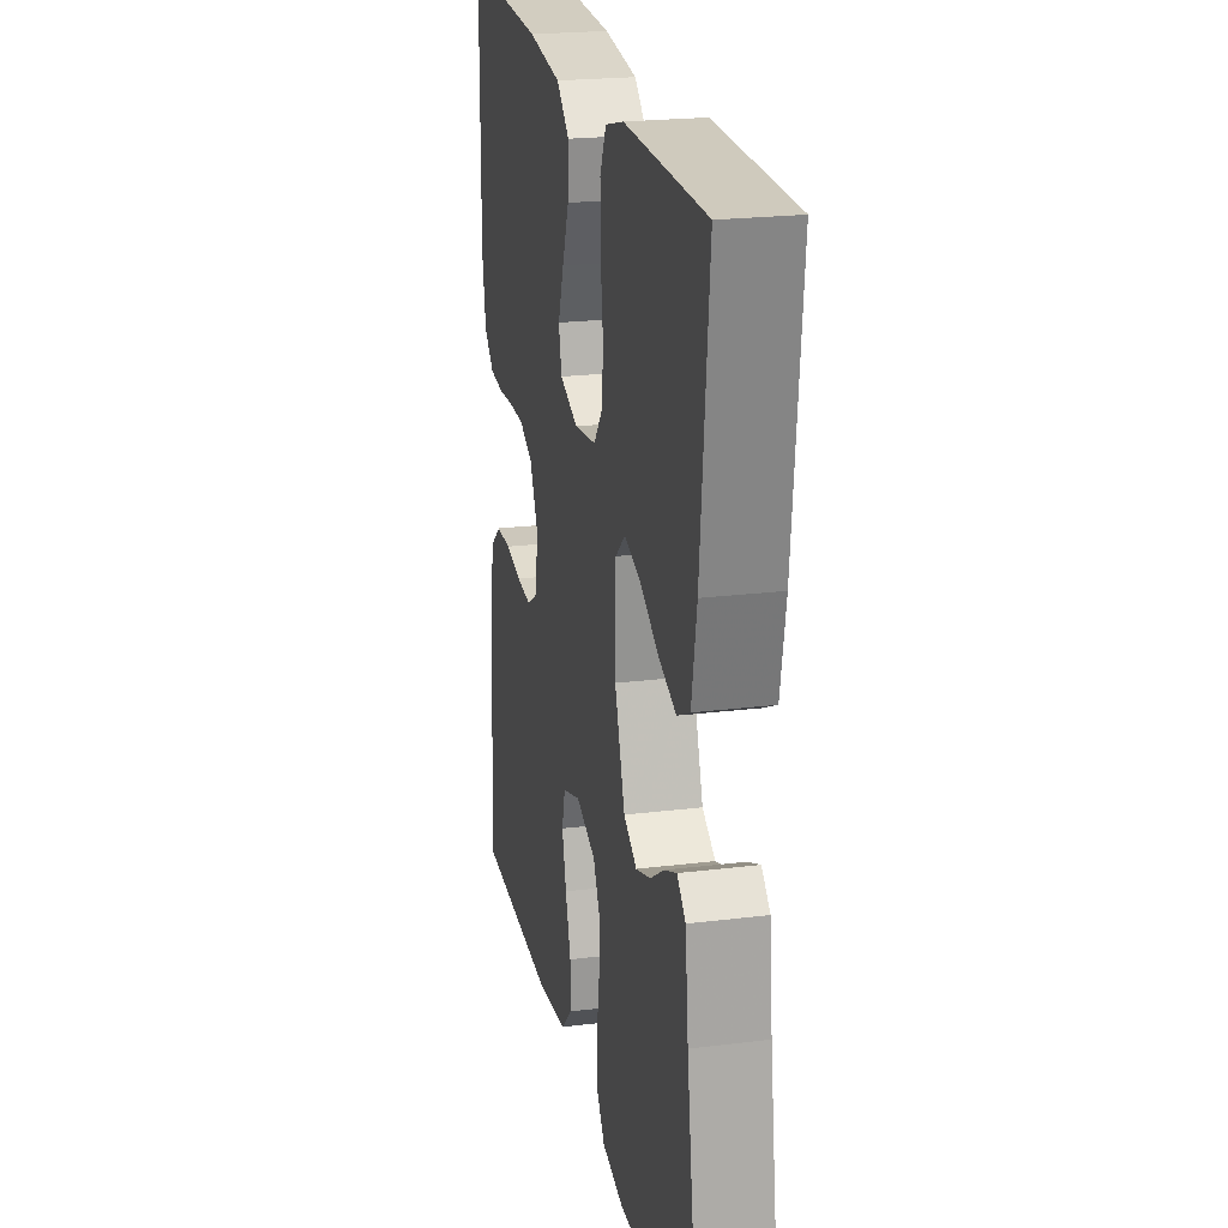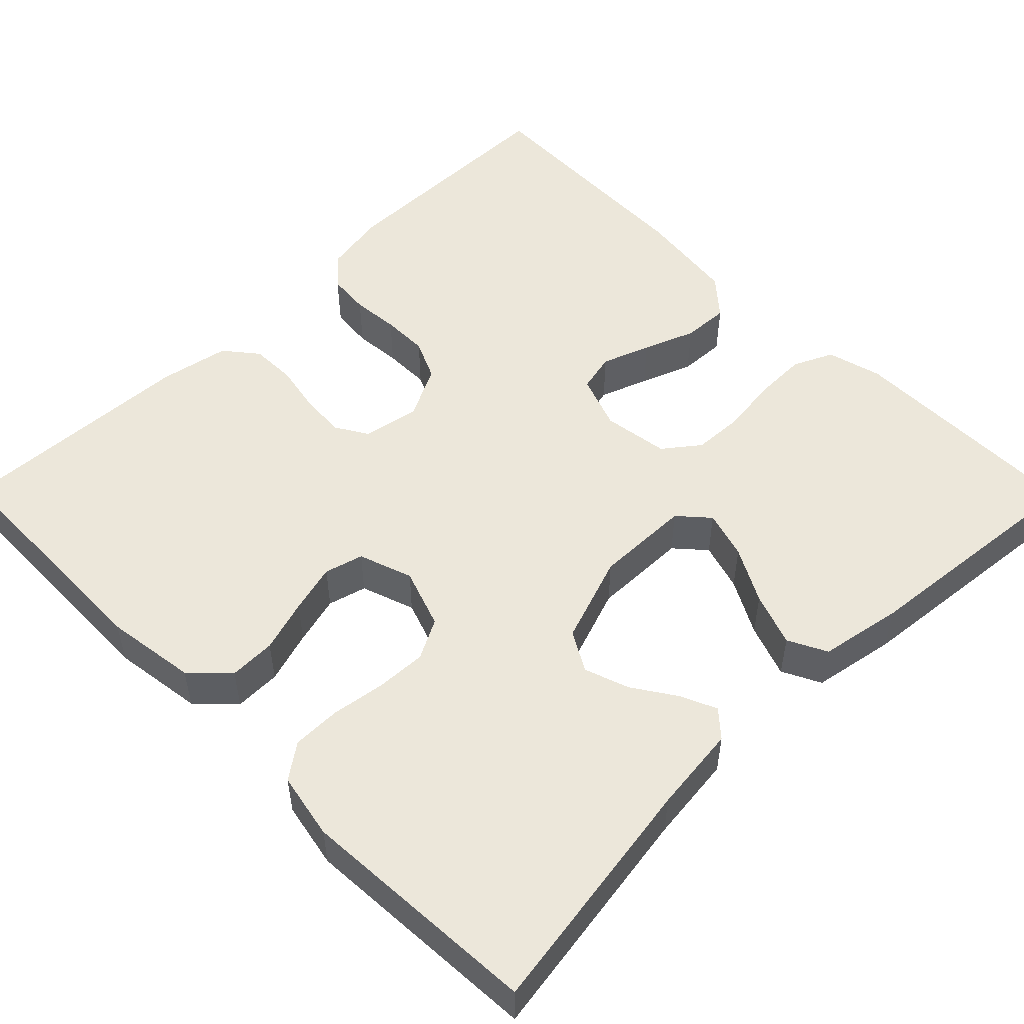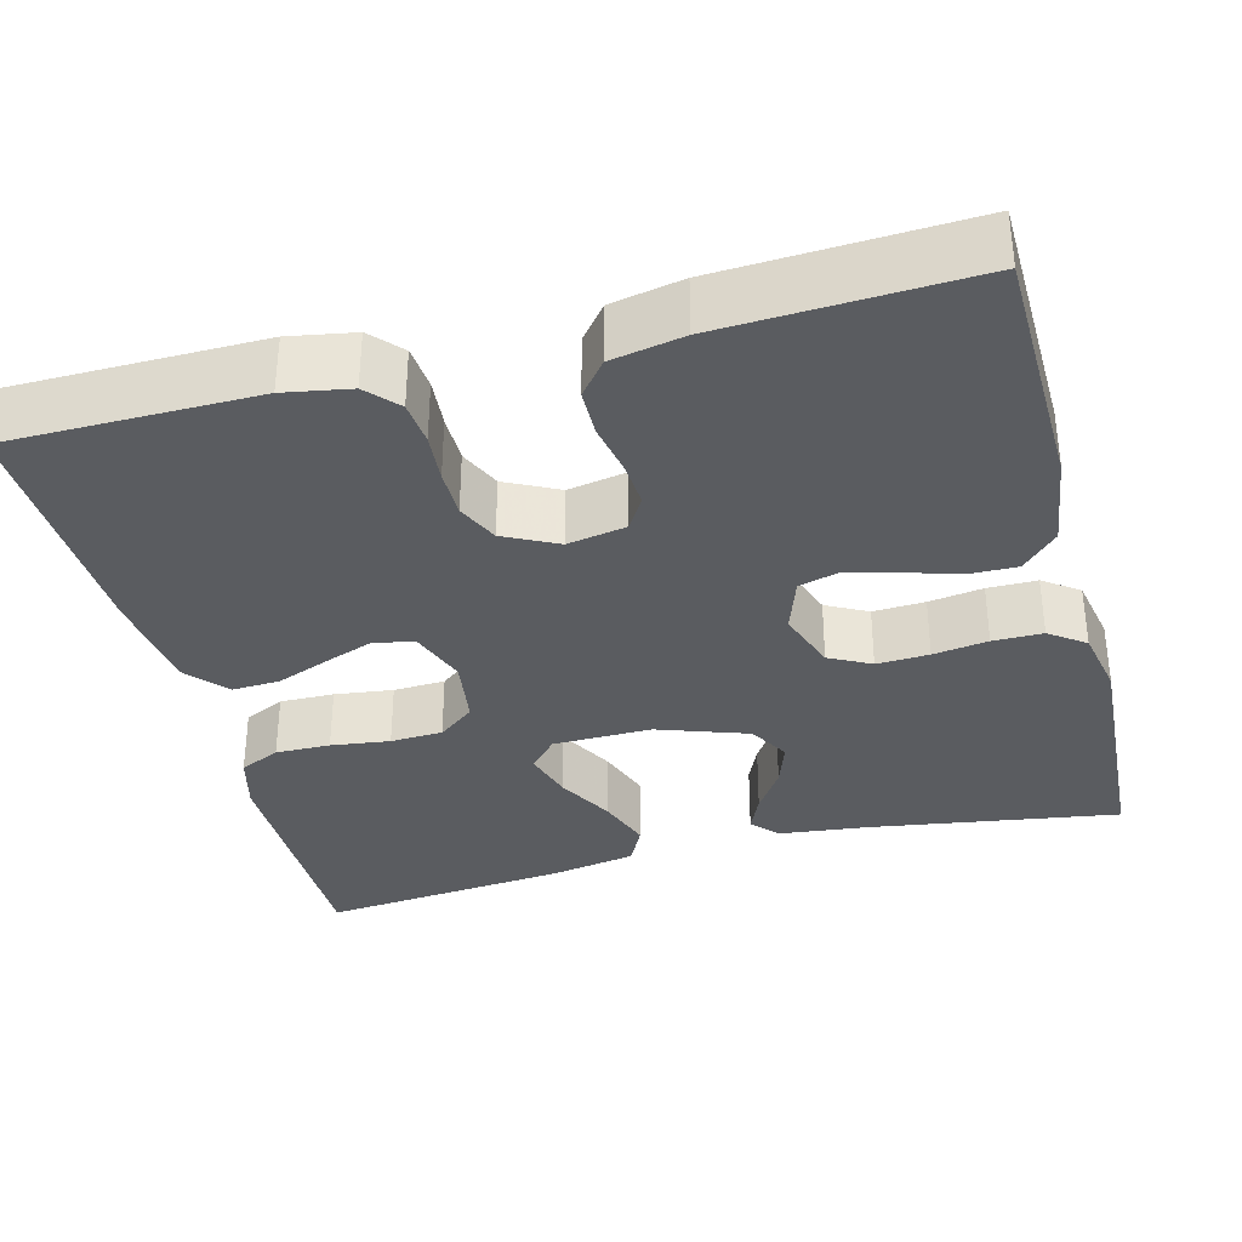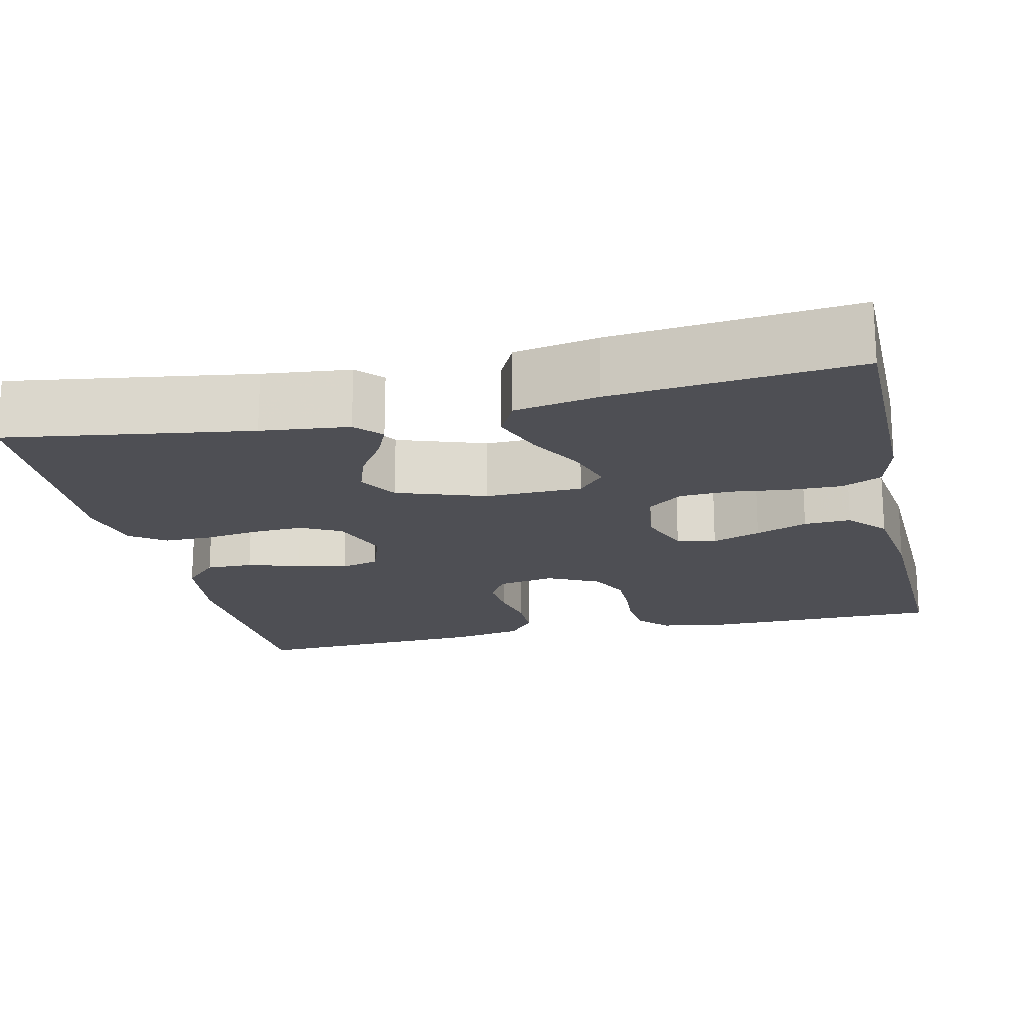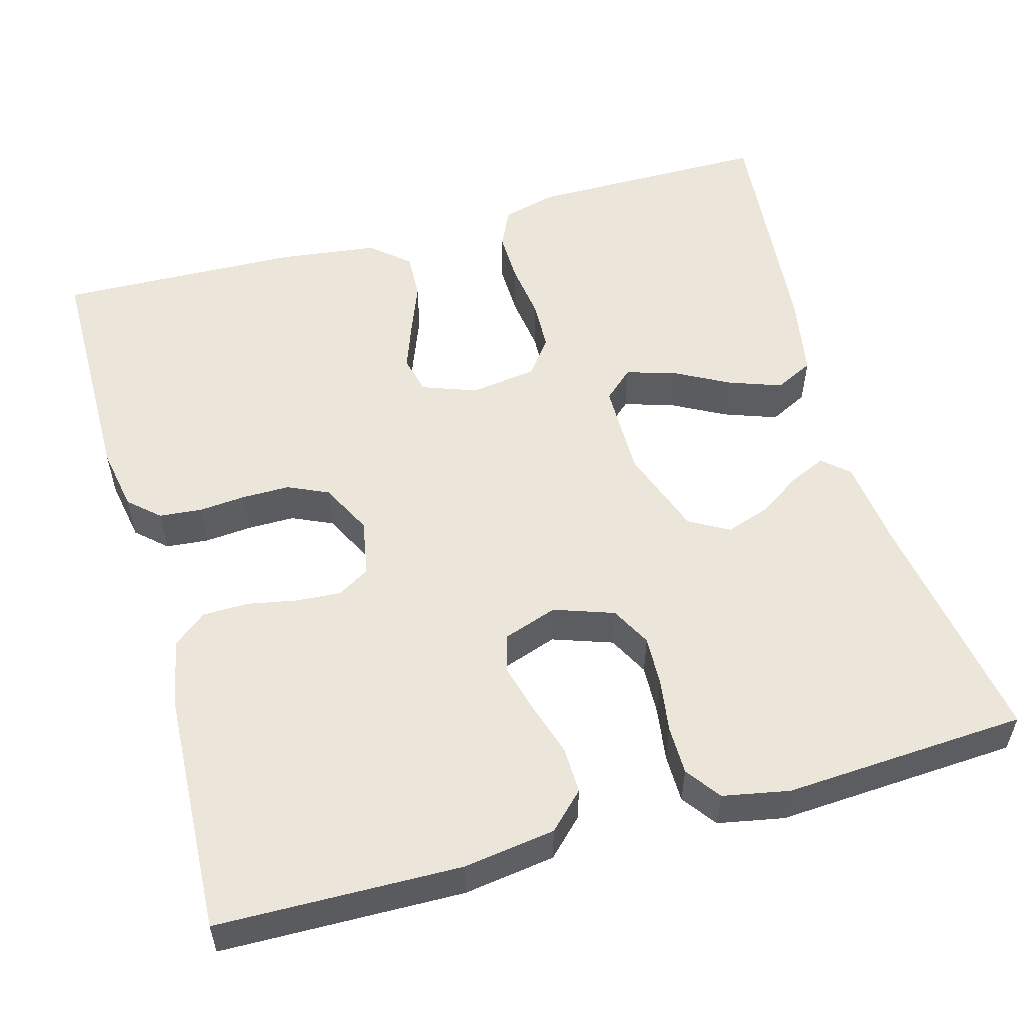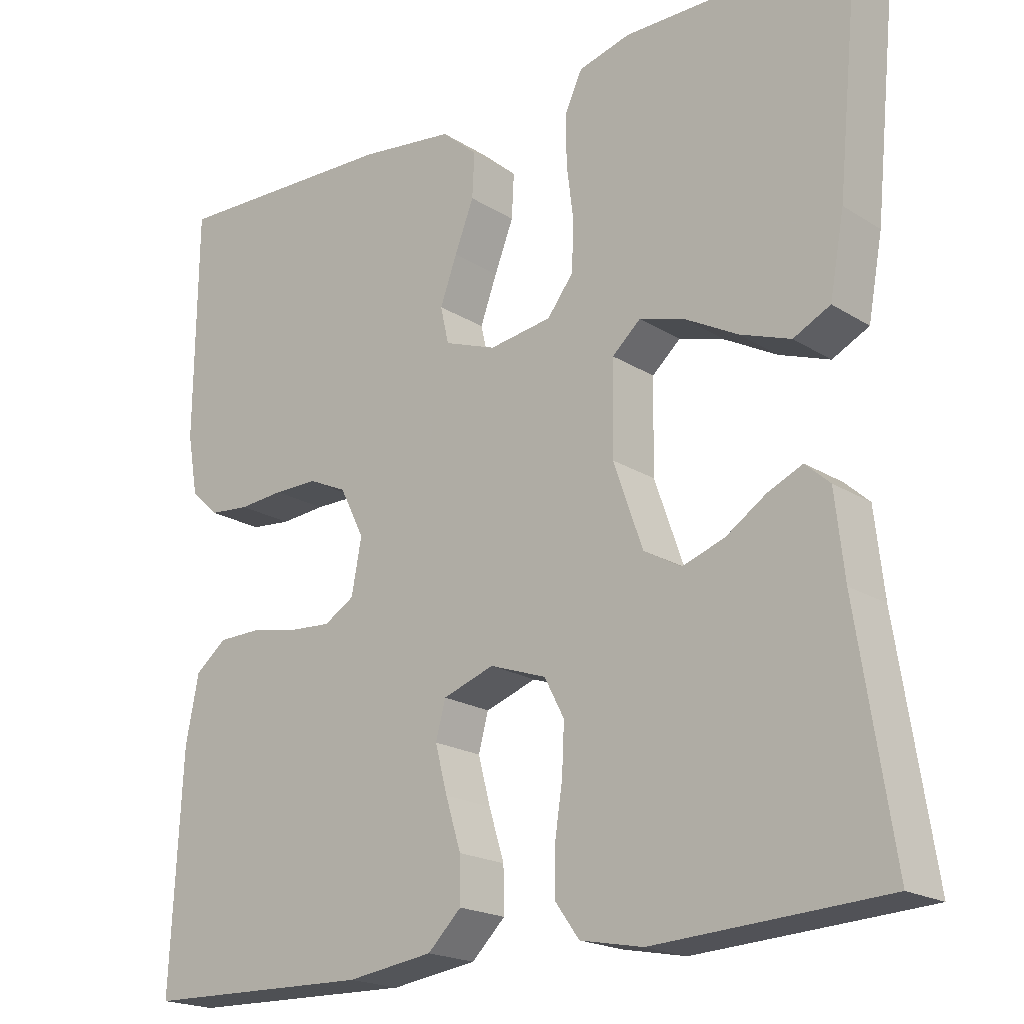
<metadata>
{"format":"obj","ext":"obj","renderer":"f3d","projection":"perspective","resolution":1024,"background":"white","views":[{"elev":22.6,"azim":-101.9,"up":"+Z"},{"elev":51.9,"azim":-134.7,"up":"+Y"},{"elev":-34.4,"azim":104.6,"up":"+Y"},{"elev":-18.3,"azim":-77.0,"up":"+Y"},{"elev":54.2,"azim":164.2,"up":"+Y"},{"elev":-19.7,"azim":-139.1,"up":"+Z"}]}
</metadata>
<code>
v -0.5 0.07 -0.5
v -0.454 0.07 -0.2
v -0.442 0.07 -0.092
v -0.41 0.07 -0.063
v -0.365 0.07 -0.083
v -0.312 0.07 -0.118
v -0.257 0.07 -0.137
v -0.208 0.07 -0.109
v -0.17 0.07 0
v -0.172 0.07 0.119
v -0.209 0.07 0.152
v -0.269 0.07 0.134
v -0.337 0.07 0.097
v -0.403 0.07 0.073
v -0.451 0.07 0.097
v -0.47 0.07 0.2
v -0.5 0.07 0.5
v -0.2 0.07 0.501
v -0.132 0.07 0.483
v -0.109 0.07 0.434
v -0.11 0.07 0.368
v -0.119 0.07 0.297
v -0.116 0.07 0.234
v -0.082 0.07 0.19
v 0 0.07 0.178
v 0.068 0.07 0.203
v 0.079 0.07 0.251
v 0.057 0.07 0.311
v 0.032 0.07 0.375
v 0.029 0.07 0.433
v 0.076 0.07 0.474
v 0.2 0.07 0.49
v 0.5 0.07 0.5
v 0.503 0.07 0.2
v 0.489 0.07 0.121
v 0.452 0.07 0.087
v 0.399 0.07 0.082
v 0.34 0.07 0.087
v 0.282 0.07 0.087
v 0.232 0.07 0.064
v 0.2 0.07 0
v 0.213 0.07 -0.071
v 0.253 0.07 -0.095
v 0.309 0.07 -0.091
v 0.37 0.07 -0.079
v 0.427 0.07 -0.08
v 0.468 0.07 -0.113
v 0.485 0.07 -0.2
v 0.5 0.07 -0.5
v 0.2 0.07 -0.507
v 0.087 0.07 -0.491
v 0.043 0.07 -0.448
v 0.044 0.07 -0.39
v 0.064 0.07 -0.325
v 0.08 0.07 -0.264
v 0.067 0.07 -0.216
v 0 0.07 -0.193
v -0.074 0.07 -0.219
v -0.1 0.07 -0.269
v -0.097 0.07 -0.332
v -0.087 0.07 -0.398
v -0.087 0.07 -0.458
v -0.118 0.07 -0.501
v -0.2 0.07 -0.517
v -0.5 0 -0.5
v -0.454 0 -0.2
v -0.442 0 -0.092
v -0.41 0 -0.063
v -0.365 0 -0.083
v -0.312 0 -0.118
v -0.257 0 -0.137
v -0.208 0 -0.109
v -0.17 0 0
v -0.172 0 0.119
v -0.209 0 0.152
v -0.269 0 0.134
v -0.337 0 0.097
v -0.403 0 0.073
v -0.451 0 0.097
v -0.47 0 0.2
v -0.5 0 0.5
v -0.2 0 0.501
v -0.132 0 0.483
v -0.109 0 0.434
v -0.11 0 0.368
v -0.119 0 0.297
v -0.116 0 0.234
v -0.082 0 0.19
v 0 0 0.178
v 0.068 0 0.203
v 0.079 0 0.251
v 0.057 0 0.311
v 0.032 0 0.375
v 0.029 0 0.433
v 0.076 0 0.474
v 0.2 0 0.49
v 0.5 0 0.5
v 0.503 0 0.2
v 0.489 0 0.121
v 0.452 0 0.087
v 0.399 0 0.082
v 0.34 0 0.087
v 0.282 0 0.087
v 0.232 0 0.064
v 0.2 0 0
v 0.213 0 -0.071
v 0.253 0 -0.095
v 0.309 0 -0.091
v 0.37 0 -0.079
v 0.427 0 -0.08
v 0.468 0 -0.113
v 0.485 0 -0.2
v 0.5 0 -0.5
v 0.2 0 -0.507
v 0.087 0 -0.491
v 0.043 0 -0.448
v 0.044 0 -0.39
v 0.064 0 -0.325
v 0.08 0 -0.264
v 0.067 0 -0.216
v 0 0 -0.193
v -0.074 0 -0.219
v -0.1 0 -0.269
v -0.097 0 -0.332
v -0.087 0 -0.398
v -0.087 0 -0.458
v -0.118 0 -0.501
v -0.2 0 -0.517
f 63 64 1 2
f 60 61 62 63
f 59 60 63 2
f 58 59 2 3
f 51 52 53 54
f 51 54 55
f 50 51 55
f 49 50 55 56
f 47 48 49 56
f 44 45 46 47
f 43 44 47 56
f 35 36 37 38
f 35 38 39
f 34 35 39
f 33 34 39 40
f 31 32 33 40
f 28 29 30 31
f 27 28 31 40
f 19 20 21 22
f 19 22 23
f 18 19 23
f 17 18 23
f 16 17 23 24
f 12 13 14 15
f 11 12 15 16
f 3 4 5 6
f 3 6 7
f 58 3 7
f 57 58 7 8
f 42 43 56 57
f 41 42 57 8
f 26 27 40 41
f 25 26 41 8
f 11 16 24 25
f 10 11 25
f 9 10 25
f 8 9 25
f 66 65 128 127
f 127 126 125 124
f 66 127 124 123
f 67 66 123 122
f 118 117 116 115
f 119 118 115
f 119 115 114
f 120 119 114 113
f 120 113 112 111
f 111 110 109 108
f 120 111 108 107
f 102 101 100 99
f 103 102 99
f 103 99 98
f 104 103 98 97
f 104 97 96 95
f 95 94 93 92
f 104 95 92 91
f 86 85 84 83
f 87 86 83
f 87 83 82
f 87 82 81
f 88 87 81 80
f 79 78 77 76
f 80 79 76 75
f 70 69 68 67
f 71 70 67
f 71 67 122
f 72 71 122 121
f 121 120 107 106
f 72 121 106 105
f 105 104 91 90
f 72 105 90 89
f 89 88 80 75
f 89 75 74
f 89 74 73
f 89 73 72
f 1 65 66 2
f 2 66 67 3
f 3 67 68 4
f 4 68 69 5
f 5 69 70 6
f 6 70 71 7
f 7 71 72 8
f 8 72 73 9
f 9 73 74 10
f 10 74 75 11
f 11 75 76 12
f 12 76 77 13
f 13 77 78 14
f 14 78 79 15
f 15 79 80 16
f 16 80 81 17
f 17 81 82 18
f 18 82 83 19
f 19 83 84 20
f 20 84 85 21
f 21 85 86 22
f 22 86 87 23
f 23 87 88 24
f 24 88 89 25
f 25 89 90 26
f 26 90 91 27
f 27 91 92 28
f 28 92 93 29
f 29 93 94 30
f 30 94 95 31
f 31 95 96 32
f 32 96 97 33
f 33 97 98 34
f 34 98 99 35
f 35 99 100 36
f 36 100 101 37
f 37 101 102 38
f 38 102 103 39
f 39 103 104 40
f 40 104 105 41
f 41 105 106 42
f 42 106 107 43
f 43 107 108 44
f 44 108 109 45
f 45 109 110 46
f 46 110 111 47
f 47 111 112 48
f 48 112 113 49
f 49 113 114 50
f 50 114 115 51
f 51 115 116 52
f 52 116 117 53
f 53 117 118 54
f 54 118 119 55
f 55 119 120 56
f 56 120 121 57
f 57 121 122 58
f 58 122 123 59
f 59 123 124 60
f 60 124 125 61
f 61 125 126 62
f 62 126 127 63
f 63 127 128 64
f 64 128 65 1

</code>
